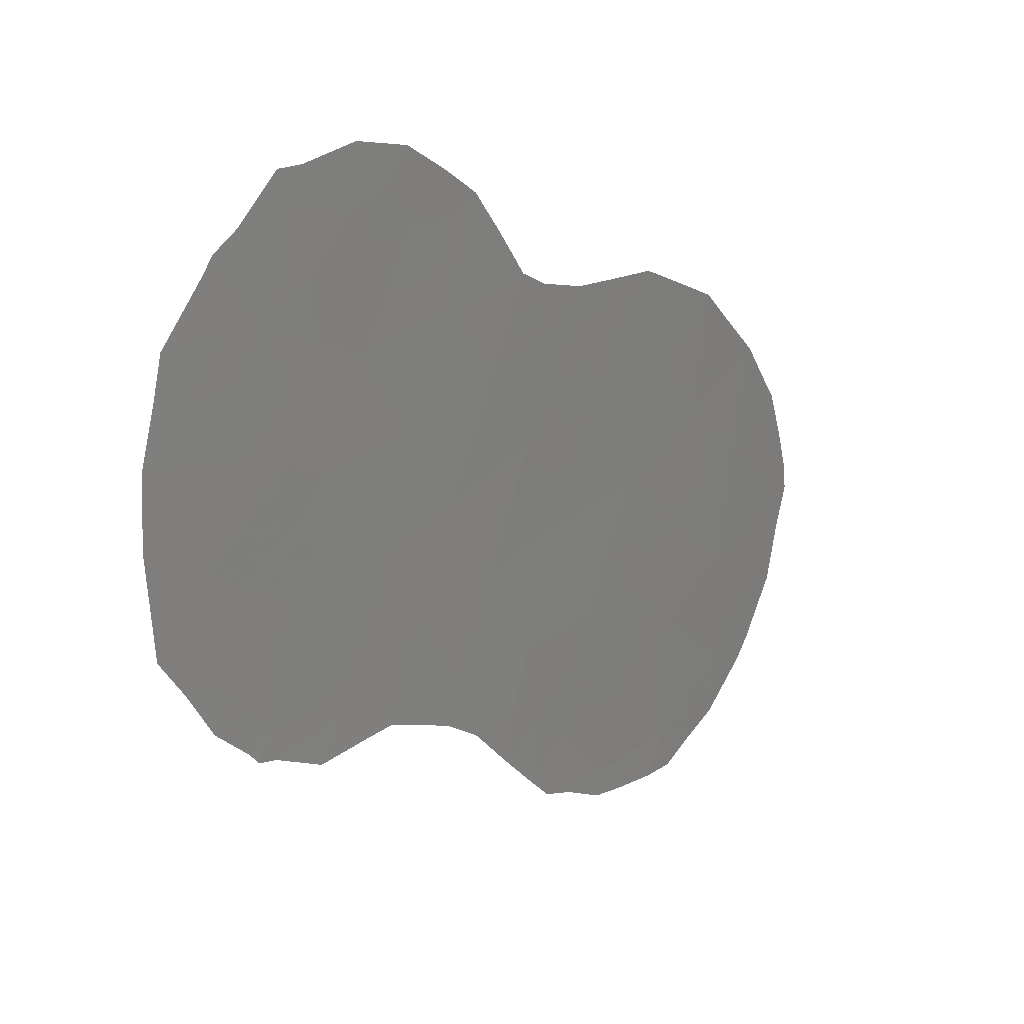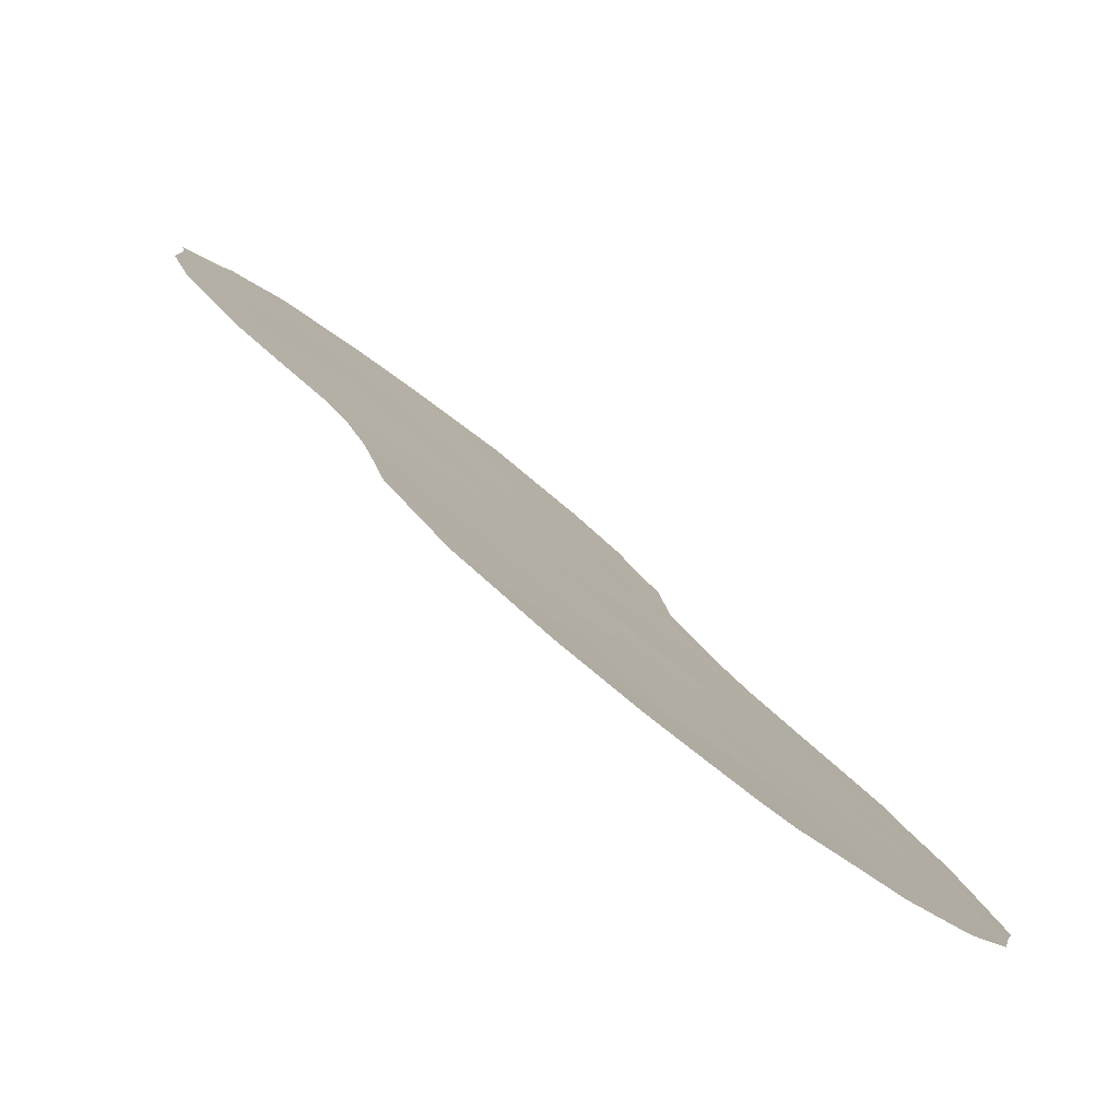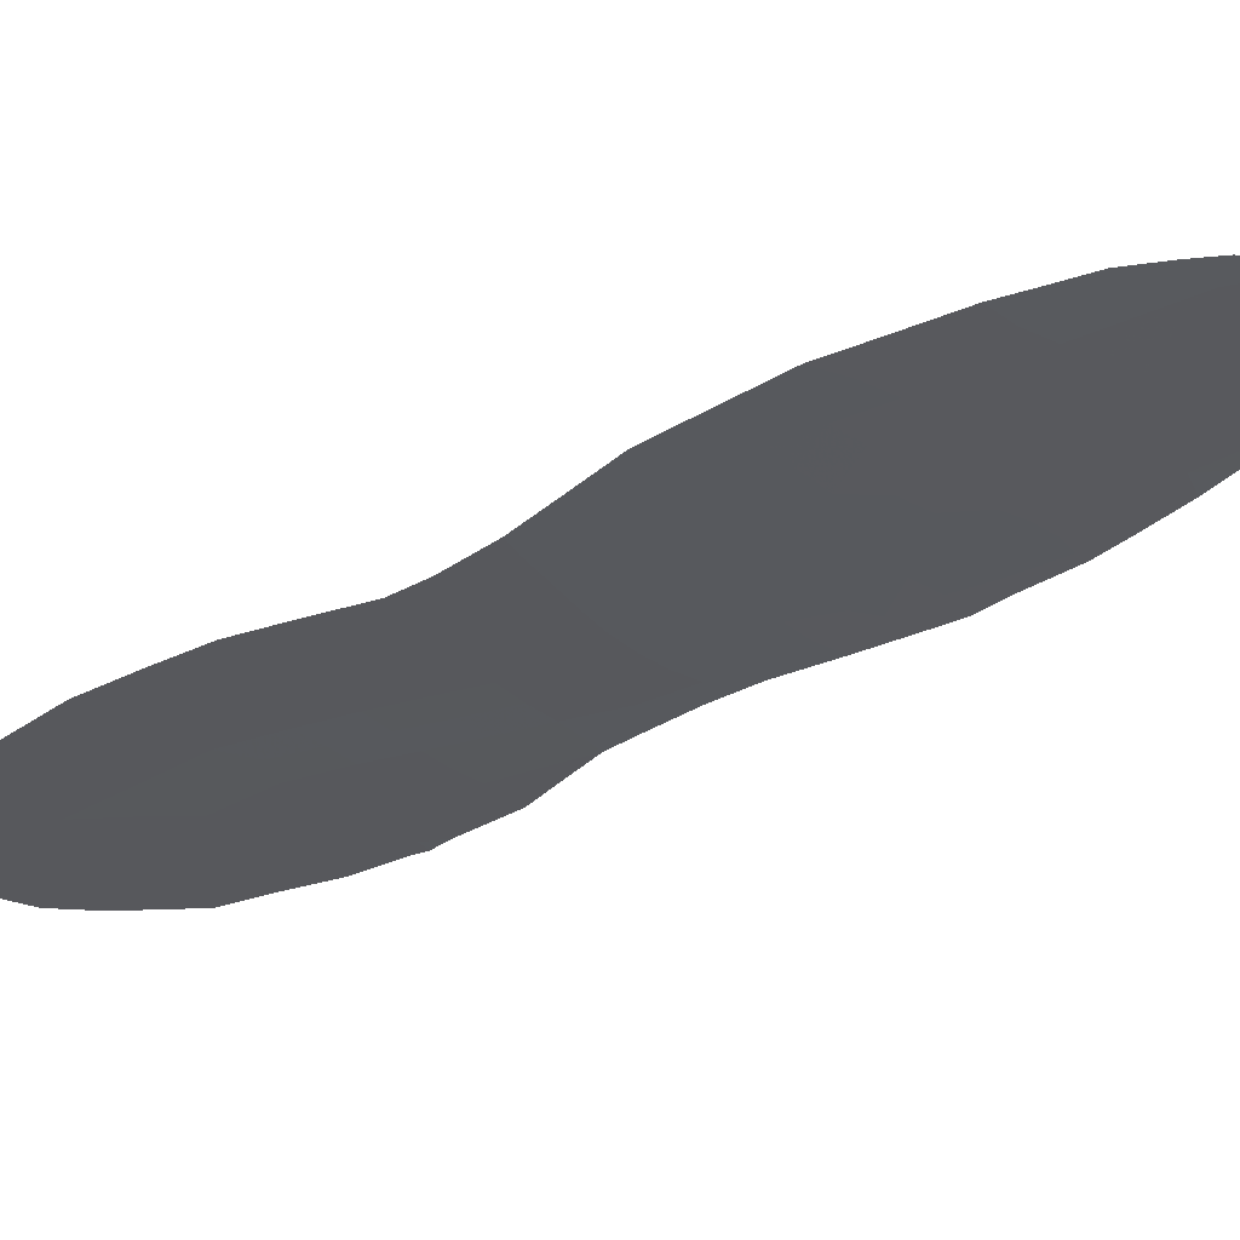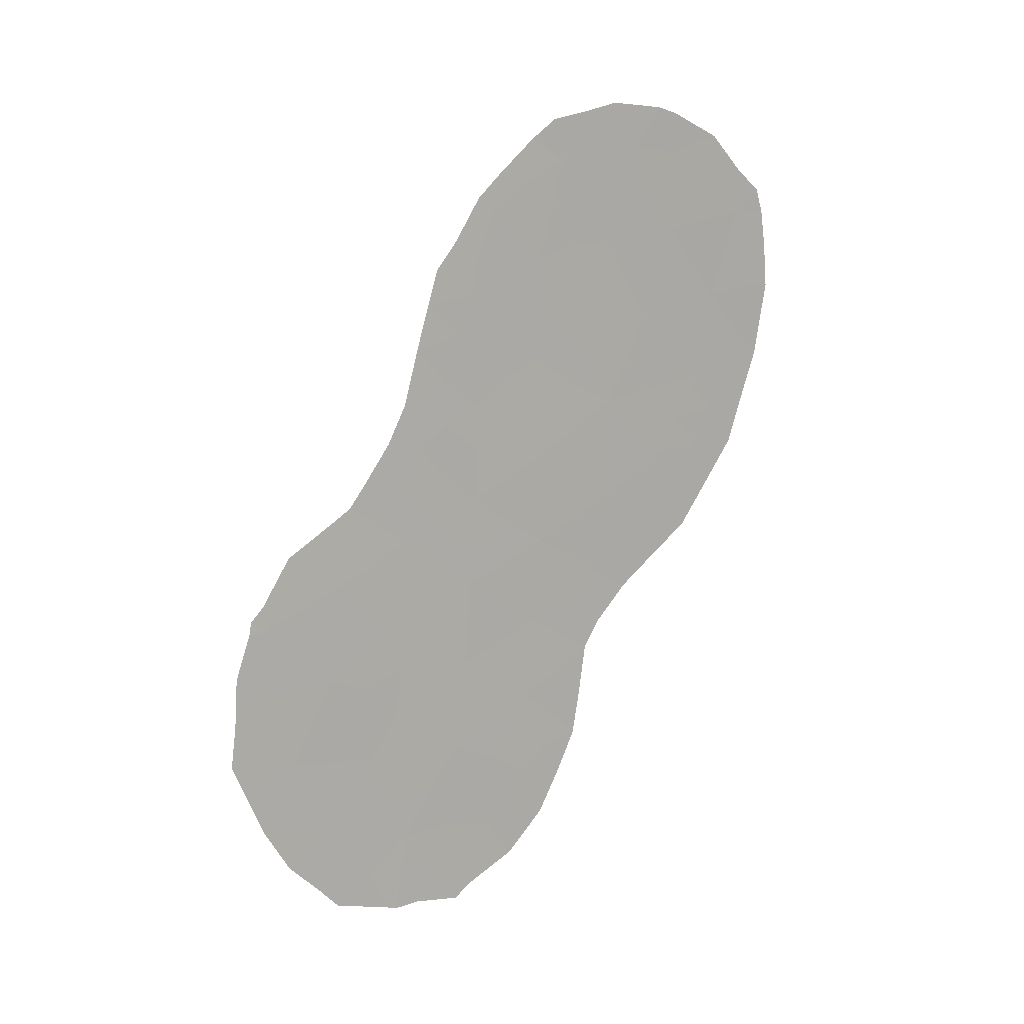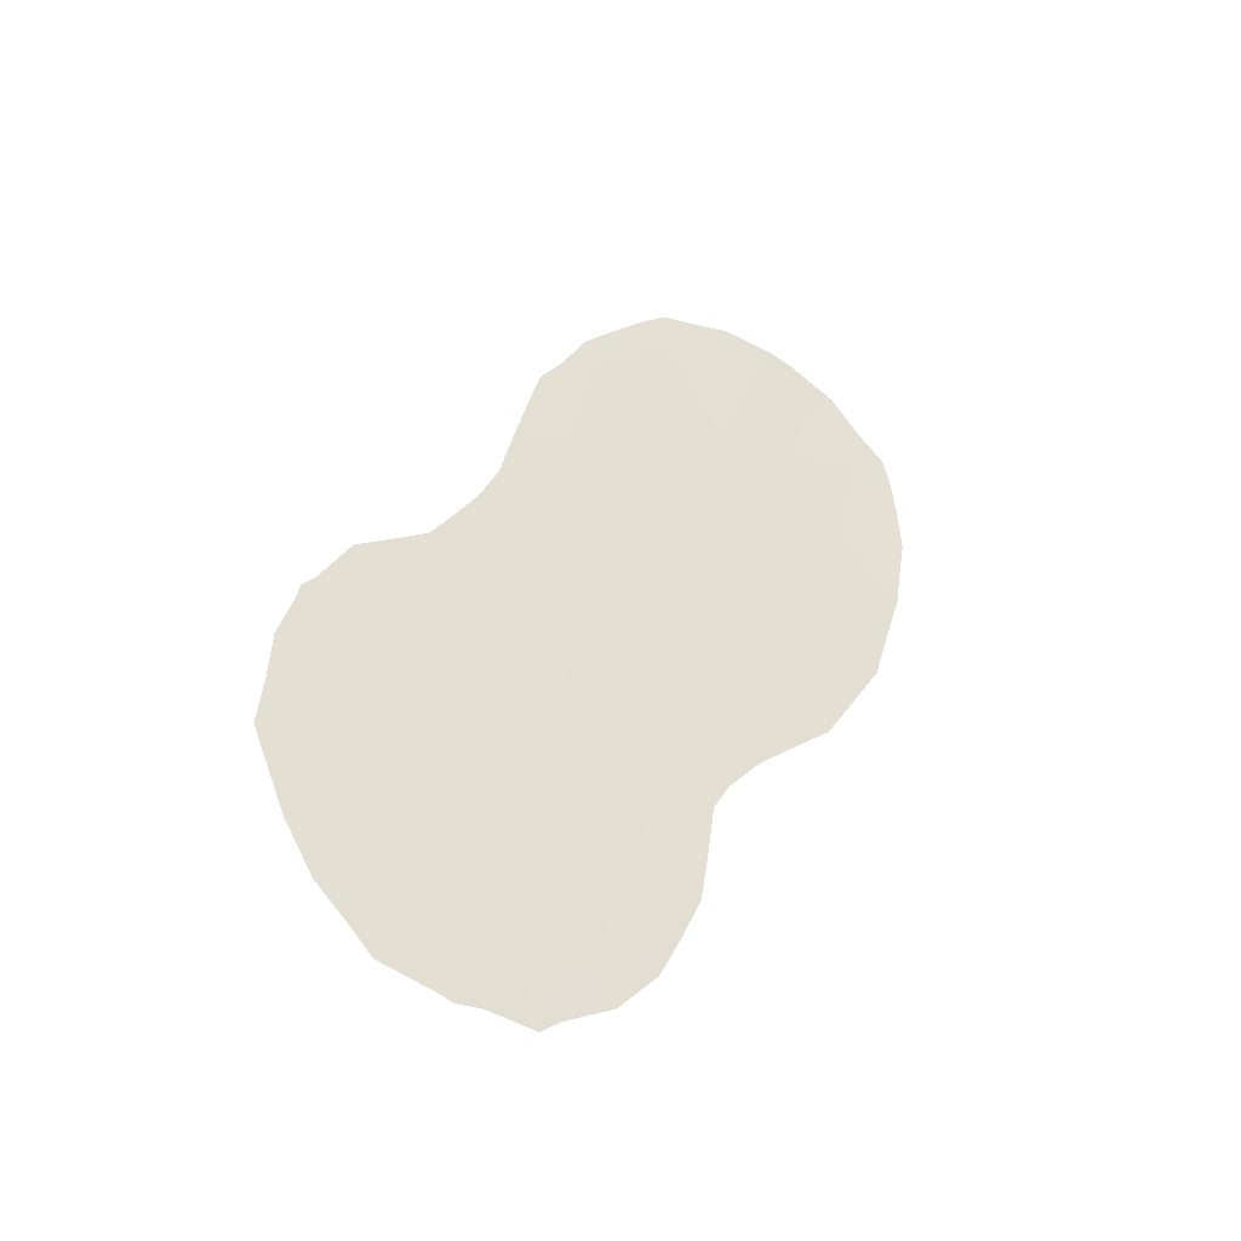
<metadata>
{"format":"obj","ext":"obj","renderer":"f3d","projection":"perspective","resolution":1024,"background":"white","views":[{"elev":-40.1,"azim":15.2,"up":"+Z"},{"elev":57.3,"azim":133.6,"up":"+Z"},{"elev":31.0,"azim":70.1,"up":"+Z"},{"elev":12.5,"azim":-87.3,"up":"+Y"},{"elev":-38.9,"azim":-88.6,"up":"+Y"}]}
</metadata>
<code>
v -84.05 -36.15 72.1
v -83.04 -35.29 73.72
v -84.57 -41.43 71.3
v -85.66 -41.25 69.56
v -85.11 -39.32 70.43
v -79.87 -32.77 78.92
v -82.81 -28.41 74.14
v -82.11 -29.56 75.27
v -81.11 -37.63 76.81
v -82.16 -38.52 75.13
v -84.98 -37.04 70.61
v -83.13 -37.4 73.59
v -84.12 -38.25 72
v -83.01 -33.02 73.77
v -83.09 -30.4 73.66
v -83.48 -44.94 73.06
v -83.2 -39.37 73.49
v -82.35 -42.48 74.86
v -83.82 -33.93 72.46
v -83.38 -41.51 73.21
v -79.21 -28.6 80.13
v -82.1 -34.37 75.28
v -84.12 -43.58 72.03
v -85.26 -43.09 70.21
v -85.92 -37.84 69.11
v -79.54 -30.68 79.5
v -82.33 -40.44 74.87
v -80.19 -34.53 78.36
v -80.22 -28.97 78.43
v -81.84 -27.22 75.77
v -82.09 -36.53 75.27
v -80.79 -27.02 77.54
v -81.07 -33.17 76.94
v -86.12 -39.5 68.81
v -81.05 -35.53 76.94
v -80.59 -31.08 77.76
v -81.18 -29.2 76.81
v -82.17 -31.93 75.15
v -84.3 -45.41 71.78
v -84.46 -45.3 71.52
v -81.17 -38.83 76.71
v -81.37 -39.46 76.39
v -85.98 -37.26 69
v -85.62 -36.19 69.57
v -86.18 -37.89 68.7
v -80.77 -37.99 77.35
v -86.14 -37.59 68.74
v -78.7 -30.52 80.93
v -81.56 -41.69 76.1
v -80.47 -26.03 78.1
v -80.23 -26.17 78.5
v -86.47 -41.02 68.25
v -86.41 -40.01 68.35
v -78.81 -32.22 80.69
v -85.08 -35.55 70.42
v -78.83 -28.66 80.77
v -84.01 -32.85 72.14
v -84.24 -33.74 71.77
v -82.99 -28.09 73.83
v -83.55 -29.71 72.89
v -83.82 -31.57 72.43
v -82.07 -43.64 75.28
v -82.55 -44.57 74.52
v -83.15 -45.16 73.58
v -83.97 -45.36 72.29
v -85.38 -44.48 70.04
v -83.39 -45.49 73.2
v -79.85 -36.56 78.86
v -81.12 -25.91 77.01
v -79.63 -26.73 79.48
v -79.23 -27.58 80.13
v -86.09 -42.74 68.88
v -78.93 -28.09 80.63
v -82.25 -26.74 75.07
v -84.79 -35.19 70.89
v -84.6 -34.73 71.18
v -81.96 -26.28 75.58
v -85.11 -45.01 70.48
v -81.56 -26.12 76.26
v -79.15 -34.5 80.05
v -84.63 -44.31 71.24
v -82.61 -36.97 74.42
v -83.1 -36.37 73.64
v -82.58 -35.93 74.47
v -83.6 -36.79 72.83
v -83.56 -35.72 72.9
v -84.21 -40.38 71.86
v -84.84 -40.43 70.87
v -84.57 -39.65 71.29
v -85.13 -41.34 70.4
v -85.41 -40.36 69.96
v -86 -40.4 69
v -85.7 -39.45 69.48
v -84.52 -36.62 71.36
v -84.09 -37.22 72.04
v -84.57 -37.66 71.28
v -81.81 -30.26 75.76
v -81.67 -31.32 75.97
v -82.18 -30.71 75.15
v -81.63 -38.15 75.97
v -81.73 -39.07 75.81
v -85.28 -36.5 70.12
v -86 -38.67 68.99
v -86.36 -38.91 68.41
v -80.66 -37.14 77.55
v -80.32 -37.29 78.09
v -81.05 -36.59 76.93
v -82.47 -28.88 74.68
v -82.58 -30 74.5
v -83.69 -39.78 72.7
v -84.13 -39.23 71.99
v -83.65 -38.8 72.75
v -83.63 -37.82 72.78
v -83.16 -38.39 73.55
v -85.06 -38.09 70.5
v -85.56 -38.45 69.69
v -82.64 -37.97 74.37
v -82.68 -38.94 74.3
v -80.57 -35 77.73
v -80.06 -35.38 78.55
v -82 -41.85 75.4
v -81.8 -42.65 75.72
v -82.24 -39.47 75.01
v -81.84 -40.01 75.64
v -80.03 -27.97 78.77
v -80.51 -28.06 77.96
v -79.49 -33.61 79.52
v -79.74 -34.53 79.1
v -80.03 -33.73 78.62
v -82.11 -37.55 75.22
v -86.07 -41.26 68.9
v -84.6 -38.72 71.24
v -80.24 -31.94 78.31
v -80.06 -30.89 78.63
v -79.71 -31.73 79.2
v -79.34 -32.56 79.8
v -84.87 -36.09 70.78
v -78.96 -29.54 80.52
v -78.76 -29.5 80.86
v -82.56 -34.84 74.51
v -82.08 -35.48 75.29
v -82.99 -34.14 73.81
v -82.57 -33.68 74.5
v -82.62 -32.47 74.42
v -82.14 -33.17 75.21
v -81.67 -32.61 75.96
v -81.61 -33.82 76.07
v -82.99 -29.4 73.84
v -83.29 -29.07 73.32
v -83.67 -30.49 72.69
v -82.75 -42.81 74.21
v -82.52 -43.45 74.58
v -83.19 -42.62 73.51
v -82.82 -41.93 74.1
v -83.12 -44.28 73.62
v -79 -33.47 80.33
v -83.5 -43.49 73.03
v -83.76 -44.38 72.61
v -83.03 -31.98 73.75
v -83.44 -32.34 73.05
v -83.26 -31.28 73.36
v -83.75 -42.53 72.62
v -83.73 -40.7 72.64
v -84 -41.52 72.21
v -84.89 -42.31 70.79
v -85.41 -42.15 69.96
v -84.33 -42.45 71.69
v -84.71 -43.29 71.09
v -85.14 -43.97 70.42
v -81.98 -28.44 75.51
v -81.49 -28.22 76.32
v -81.66 -29.31 76.02
v -79.37 -29.63 79.81
v -79.88 -29.83 78.95
v -79.71 -28.8 79.28
v -80.4 -30.02 78.1
v -82.66 -31.21 74.36
v -82.38 -41.41 74.8
v -81.93 -41 75.51
v -79.56 -27.87 79.56
v -85.87 -42 69.22
v -86.31 -41.78 68.53
v -83.48 -34.6 73.01
v -79.06 -30.52 80.32
v -78.76 -31.44 80.79
v -79.19 -31.51 80.06
v -80.8 -32.11 77.4
v -80.44 -32.96 77.98
v -82.83 -40.92 74.08
v -83.27 -40.37 73.38
v -82.76 -39.92 74.19
v -81.46 -40.66 76.25
v -82.34 -27.8 74.92
v -82.69 -27.51 74.34
v -80.89 -30.15 77.28
v -80.7 -29.1 77.61
v -81.58 -37.09 76.06
v -81.57 -36.04 76.11
v -84.47 -35.59 71.42
v -81.38 -30.25 76.46
v -81.07 -34.42 76.92
v -81.58 -34.97 76.1
v -85.67 -42.8 69.55
v -85.76 -43.79 69.42
v -80.57 -33.97 77.75
v -81.3 -27.11 76.67
v -81.1 -31.19 76.91
v -81 -28.13 77.14
v -81.28 -32.11 76.6
v -79.64 -35.34 79.24
v -79.5 -35.54 79.45
v -84.22 -44.7 71.89
v -85.44 -37.41 69.88
v -80.5 -36.12 77.83
v -80.23 -27.08 78.46
v -83.43 -33.43 73.09
v -84.02 -34.94 72.15
v -82.89 -43.73 73.99
f 82 83 84
f 85 86 83
f 87 88 89
f 90 91 88
f 91 92 93
f 94 95 96
f 97 98 99
f 10 100 101
f 11 213 102
f 105 107 214
f 108 109 148
f 110 111 112
f 113 114 112
f 25 47 43
f 117 118 114
f 119 120 214
f 121 122 18
f 113 95 85
f 123 101 124
f 127 128 129
f 130 117 82
f 34 92 53
f 111 89 132
f 25 45 47
f 133 134 135
f 102 55 137
f 96 132 115
f 138 56 139
f 84 140 141
f 19 58 57
f 144 145 143
f 146 147 145
f 151 18 152
f 153 154 151
f 16 155 64
f 155 158 157
f 23 158 212
f 159 160 161
f 153 157 162
f 163 164 87
f 90 165 166
f 167 168 165
f 168 81 169
f 170 171 172
f 9 46 41
f 16 67 65
f 16 64 67
f 173 174 175
f 174 134 176
f 177 144 159
f 116 93 103
f 178 179 121
f 71 21 180
f 181 182 131
f 217 183 86
f 184 48 185
f 187 133 188
f 135 186 136
f 128 210 120
f 189 190 191
f 189 178 154
f 124 192 179
f 123 191 118
f 180 175 125
f 108 193 170
f 21 73 56
f 73 21 71
f 176 195 196
f 184 173 138
f 107 197 198
f 94 137 199
f 97 172 200
f 201 202 147
f 110 190 163
f 30 74 77
f 81 40 78
f 169 78 66
f 164 162 167
f 7 59 194
f 166 203 181
f 24 204 203
f 34 53 104
f 215 51 70
f 130 197 100
f 205 188 129
f 19 217 76
f 201 205 119
f 198 141 202
f 195 207 200
f 208 171 206
f 187 209 207
f 196 208 126
f 30 77 79
f 210 80 211
f 209 146 98
f 99 177 109
f 81 23 212
f 40 81 212
f 31 82 84
f 82 12 83
f 84 83 2
f 12 85 83
f 85 1 86
f 83 86 2
f 87 3 88
f 89 88 5
f 3 90 88
f 90 4 91
f 88 91 5
f 5 91 93
f 91 4 92
f 93 92 34
f 11 94 96
f 94 1 95
f 96 95 13
f 8 97 99
f 99 98 38
f 41 100 9
f 100 41 101
f 42 101 41
f 43 213 25
f 104 103 34
f 25 103 45
f 104 45 103
f 106 46 105
f 7 108 148
f 108 8 109
f 148 109 15
f 17 110 112
f 110 87 111
f 112 111 13
f 13 113 112
f 113 12 114
f 112 114 17
f 11 115 213
f 115 5 116
f 12 117 114
f 117 10 118
f 114 118 17
f 119 28 120
f 214 120 68
f 121 49 122
f 152 122 62
f 12 113 85
f 113 13 95
f 85 95 1
f 27 123 124
f 123 10 101
f 124 101 42
f 32 215 126
f 126 125 29
f 6 127 129
f 127 80 128
f 129 128 28
f 31 130 82
f 130 10 117
f 82 117 12
f 92 4 131
f 92 131 52
f 92 52 53
f 13 111 132
f 111 87 89
f 132 89 5
f 6 133 135
f 133 36 134
f 135 134 26
f 156 136 54
f 127 6 136
f 127 136 156
f 11 102 137
f 102 44 55
f 11 96 115
f 96 13 132
f 115 132 5
f 56 138 21
f 48 138 139
f 138 48 184
f 31 84 141
f 84 2 140
f 141 140 22
f 140 143 22
f 144 38 145
f 143 145 22
f 38 146 145
f 146 33 147
f 145 147 22
f 60 149 148
f 7 148 149
f 149 59 7
f 15 161 150
f 150 60 15
f 218 151 152
f 218 153 151
f 153 20 154
f 151 154 18
f 155 63 64
f 156 80 127
f 218 155 157
f 155 16 158
f 157 158 23
f 152 62 63
f 65 158 16
f 158 65 212
f 39 212 65
f 161 61 150
f 57 216 19
f 14 216 160
f 20 153 162
f 153 218 157
f 162 157 23
f 163 20 164
f 87 164 3
f 4 90 166
f 90 3 165
f 166 165 24
f 3 167 165
f 167 23 168
f 165 168 24
f 78 169 81
f 169 204 24
f 204 169 66
f 24 168 169
f 168 23 81
f 8 170 172
f 170 30 171
f 172 171 37
f 21 173 175
f 173 26 174
f 175 174 29
f 29 174 176
f 174 26 134
f 176 134 36
f 15 177 161
f 177 38 144
f 25 116 103
f 116 5 93
f 103 93 34
f 50 32 69
f 18 178 121
f 178 27 179
f 121 179 49
f 180 70 71
f 4 181 131
f 181 72 182
f 131 182 52
f 1 217 86
f 86 183 2
f 26 184 186
f 186 184 185
f 186 185 54
f 33 187 188
f 187 36 133
f 188 133 6
f 6 135 136
f 135 26 186
f 136 186 54
f 28 128 120
f 128 80 210
f 120 210 68
f 27 189 191
f 189 20 190
f 191 190 17
f 20 189 154
f 189 27 178
f 154 178 18
f 27 124 179
f 124 42 192
f 179 192 49
f 10 123 118
f 123 27 191
f 118 191 17
f 180 21 175
f 125 175 29
f 8 108 170
f 108 7 193
f 170 193 30
f 194 193 7
f 30 193 74
f 194 74 193
f 29 176 196
f 176 36 195
f 196 195 37
f 184 26 173
f 138 173 21
f 35 107 198
f 107 9 197
f 198 197 31
f 1 94 199
f 94 11 137
f 75 137 55
f 75 199 137
f 98 97 200
f 97 8 172
f 200 172 37
f 33 201 147
f 201 35 202
f 147 202 22
f 19 183 217
f 217 1 199
f 76 199 75
f 76 217 199
f 87 110 163
f 110 17 190
f 163 190 20
f 3 164 167
f 164 20 162
f 167 162 23
f 4 166 181
f 166 24 203
f 181 203 72
f 203 204 72
f 10 130 100
f 130 31 197
f 100 197 9
f 28 205 129
f 205 33 188
f 129 188 6
f 19 76 58
f 35 201 119
f 201 33 205
f 119 205 28
f 206 79 69
f 79 206 30
f 69 32 206
f 35 198 202
f 198 31 141
f 202 141 22
f 37 195 200
f 195 36 207
f 200 207 98
f 32 208 206
f 208 37 171
f 206 171 30
f 36 187 207
f 187 33 209
f 207 209 98
f 29 196 126
f 196 37 208
f 126 208 32
f 211 68 210
f 209 33 146
f 98 146 38
f 8 99 109
f 99 38 177
f 109 177 15
f 40 212 39
f 60 148 15
f 115 116 213
f 142 143 140
f 152 18 122
f 213 116 25
f 51 215 50
f 2 183 142
f 142 140 2
f 14 144 143
f 142 14 143
f 214 107 35
f 35 119 214
f 43 102 213
f 61 160 57
f 215 32 50
f 215 125 126
f 216 142 183
f 183 19 216
f 216 14 142
f 160 216 57
f 161 160 61
f 159 144 14
f 160 159 14
f 161 177 159
f 106 105 214
f 106 214 68
f 44 102 43
f 105 46 9
f 105 9 107
f 218 63 155
f 218 152 63
f 70 180 125
f 215 70 125

</code>
